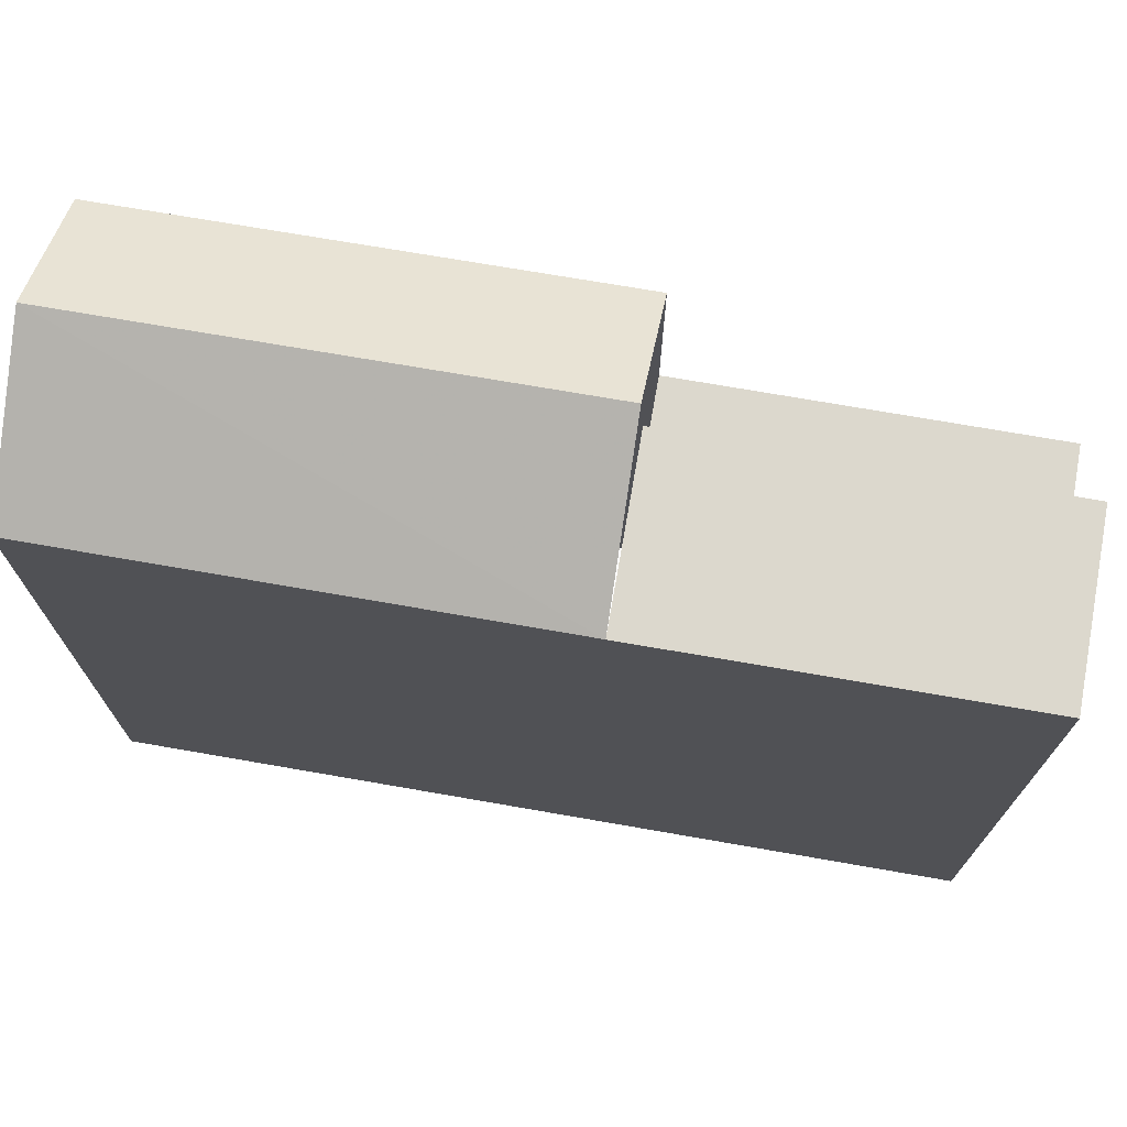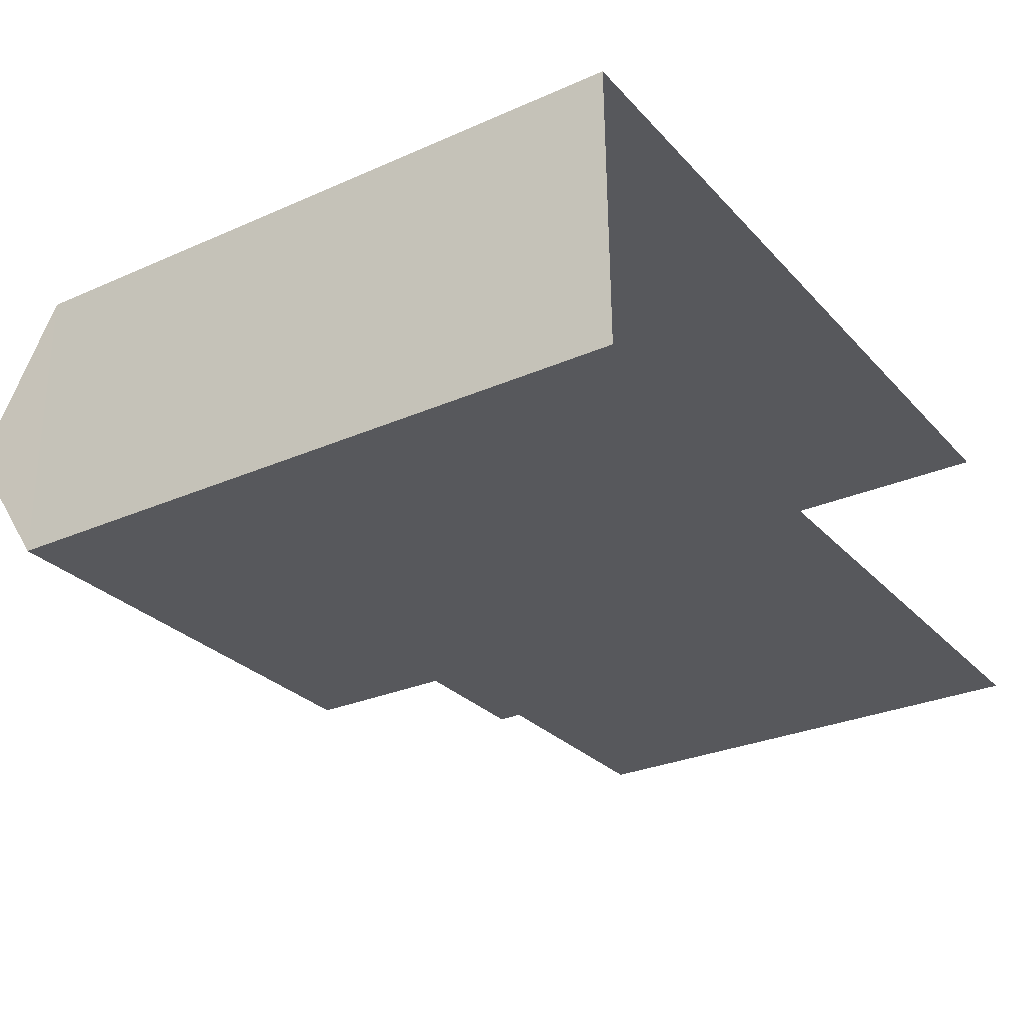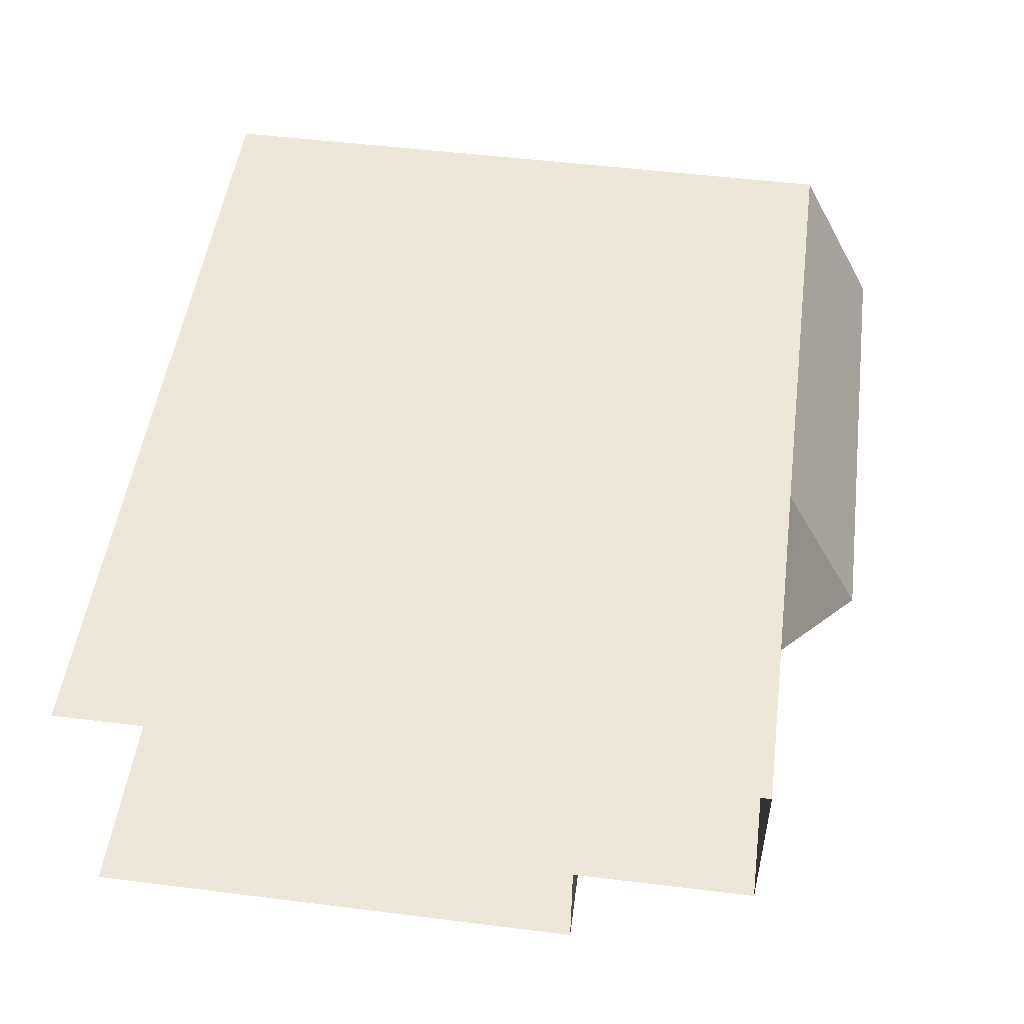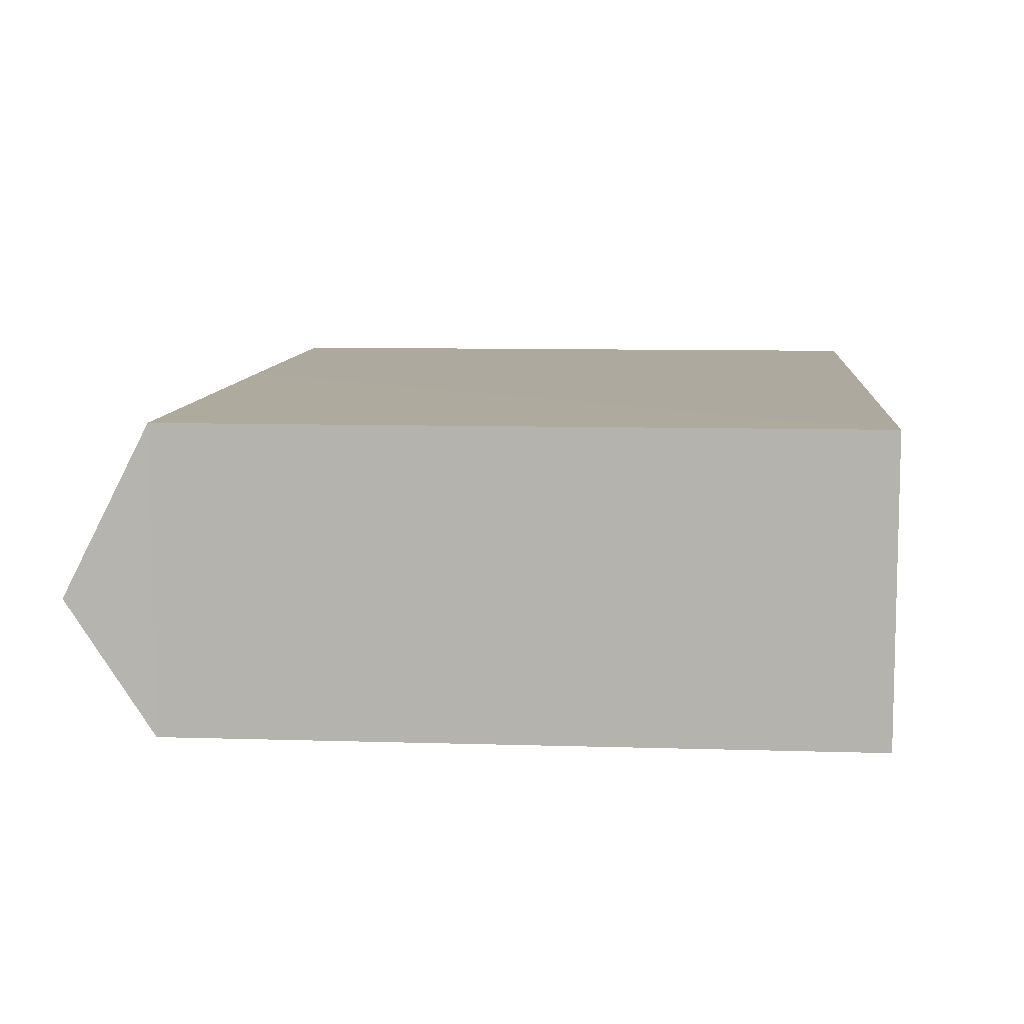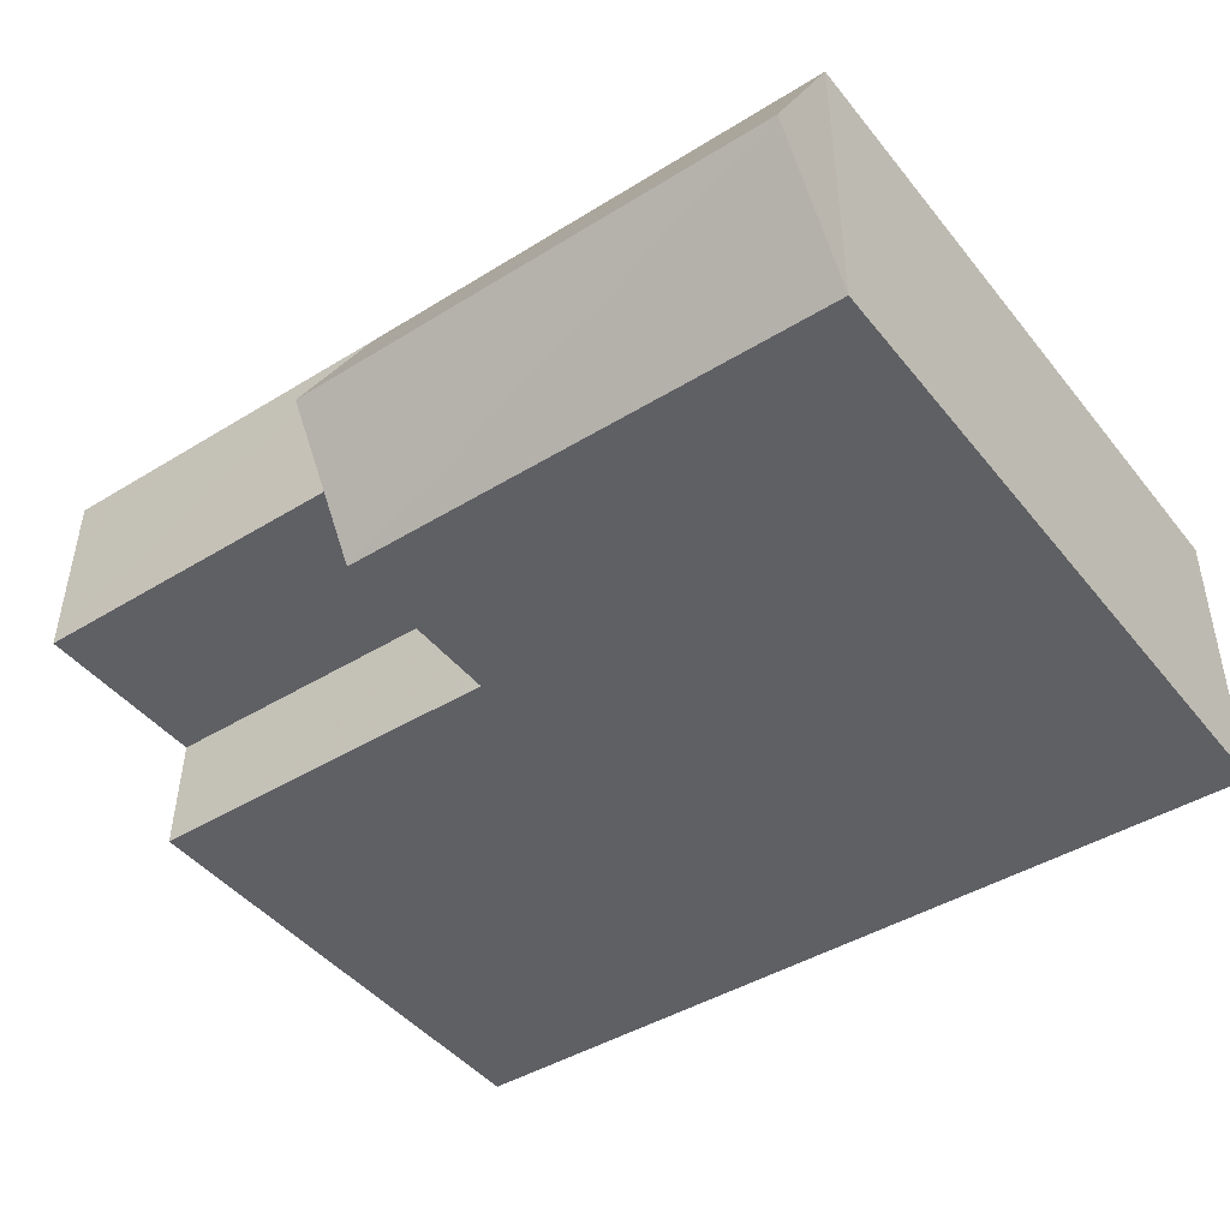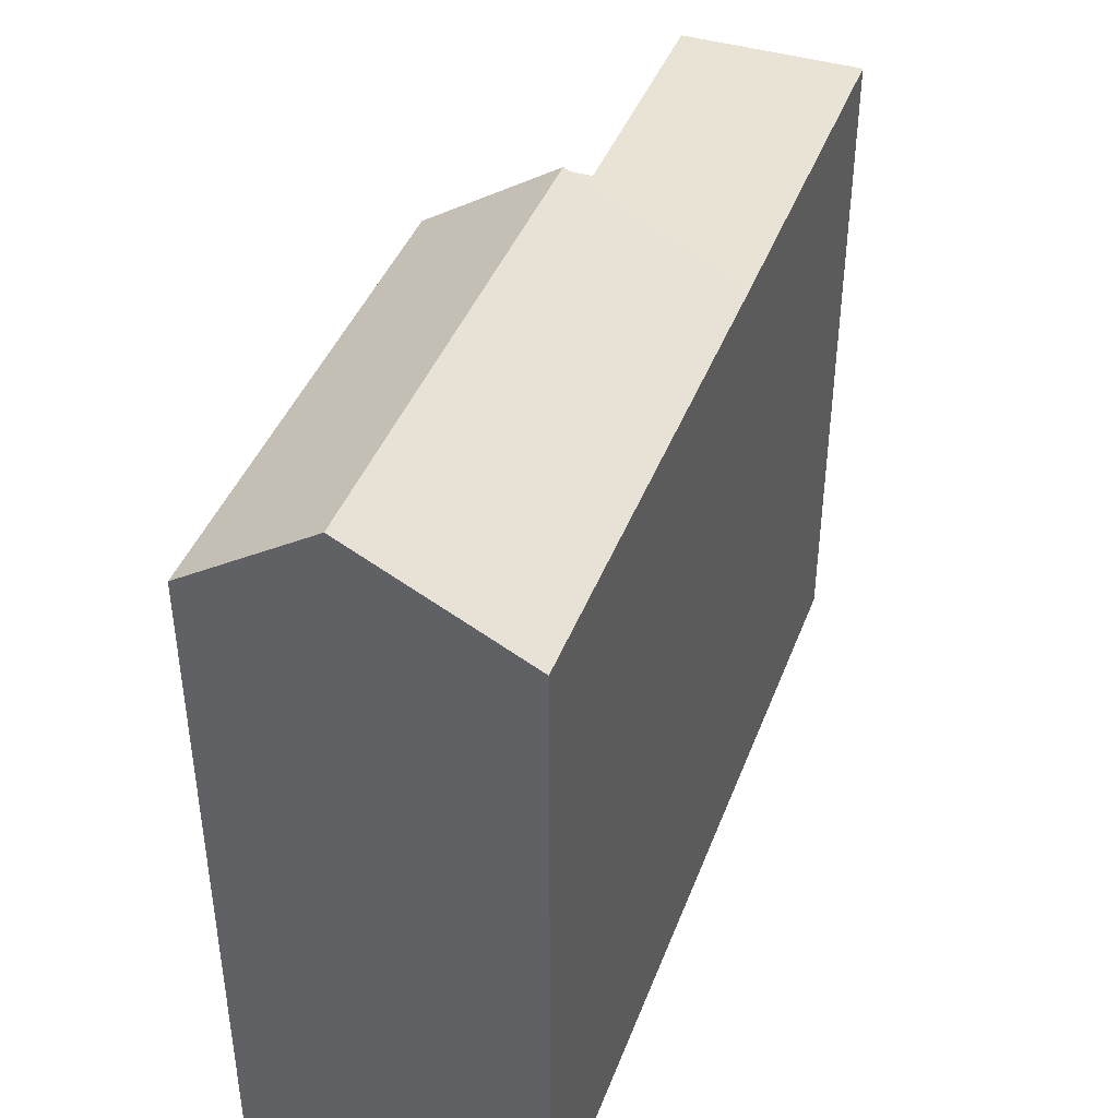
<metadata>
{"format":"obj","ext":"obj","renderer":"f3d","projection":"perspective","resolution":1024,"background":"white","views":[{"elev":72.4,"azim":-170.8,"up":"+Z"},{"elev":-29.0,"azim":123.2,"up":"+Y"},{"elev":50.6,"azim":-82.4,"up":"+Y"},{"elev":8.5,"azim":94.8,"up":"+Y"},{"elev":-44.6,"azim":36.0,"up":"+Y"},{"elev":42.1,"azim":109.2,"up":"+Z"}]}
</metadata>
<code>
v -3.735e+05 -1.042e+05 27.4
v -3.734e+05 -1.042e+05 27.4
v -3.734e+05 -1.042e+05 27.4
v -3.735e+05 -1.042e+05 27.4
v -3.734e+05 -1.042e+05 34.18
v -3.735e+05 -1.042e+05 34.18
v -3.734e+05 -1.042e+05 34.18
v -3.735e+05 -1.042e+05 34.18
v -3.734e+05 -1.042e+05 36.61
v -3.735e+05 -1.042e+05 36.61
v -3.735e+05 -1.042e+05 36.61
v -3.734e+05 -1.042e+05 36.61
v -3.734e+05 -1.042e+05 37.76
v -3.734e+05 -1.042e+05 36.61
v -3.734e+05 -1.042e+05 36.61
v -3.734e+05 -1.042e+05 37.76
v -3.734e+05 -1.042e+05 36.61
f 1 2 3
f 1 4 2
f 12 5 14
f 9 12 16
f 5 7 14
f 16 12 14
f 1 8 4
f 4 8 10
f 1 6 8
f 10 8 11
f 5 6 7
f 5 8 6
f 9 10 11
f 12 9 11
f 13 14 15
f 13 16 14
f 13 17 9
f 16 13 9
f 17 2 9
f 9 4 10
f 9 2 4
f 5 12 11
f 8 5 11
f 3 2 15
f 15 17 13
f 15 2 17
f 15 7 3
f 3 7 1
f 15 14 7
f 1 7 6

</code>
